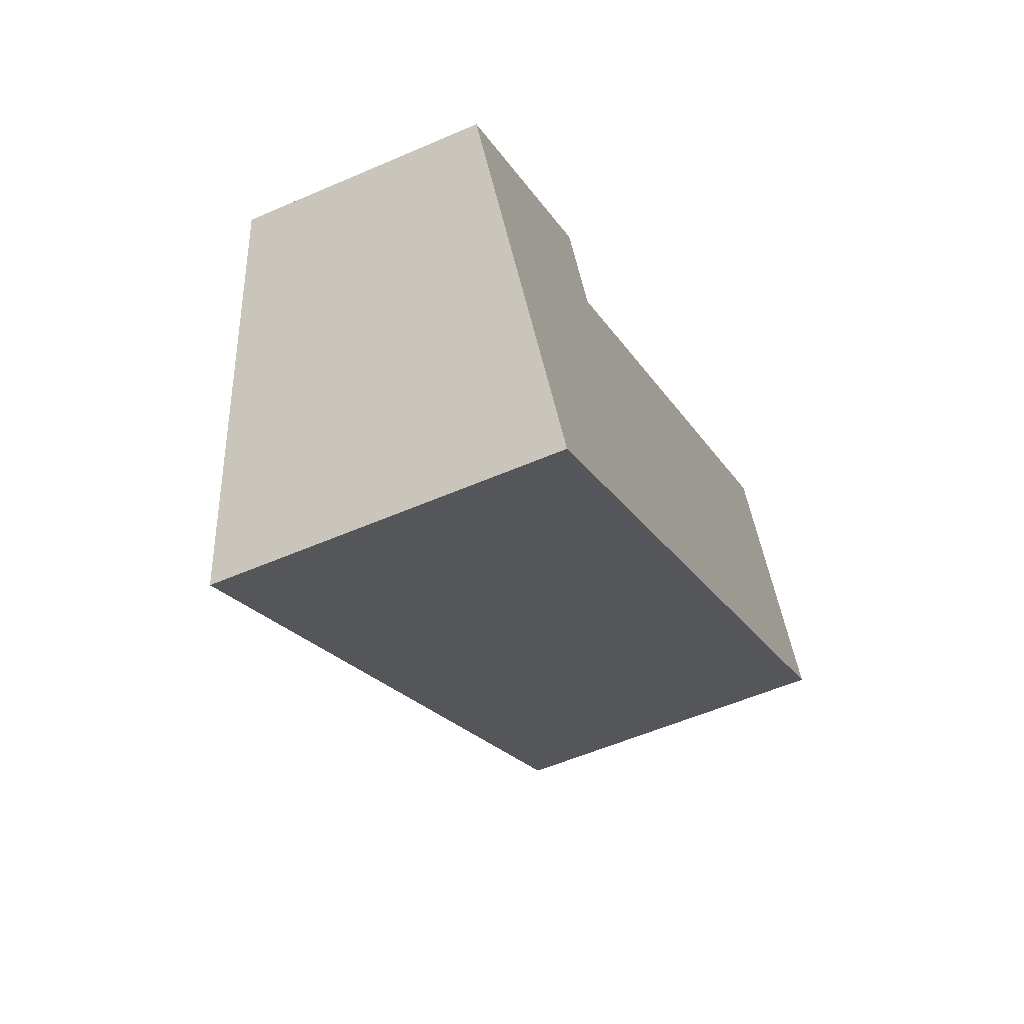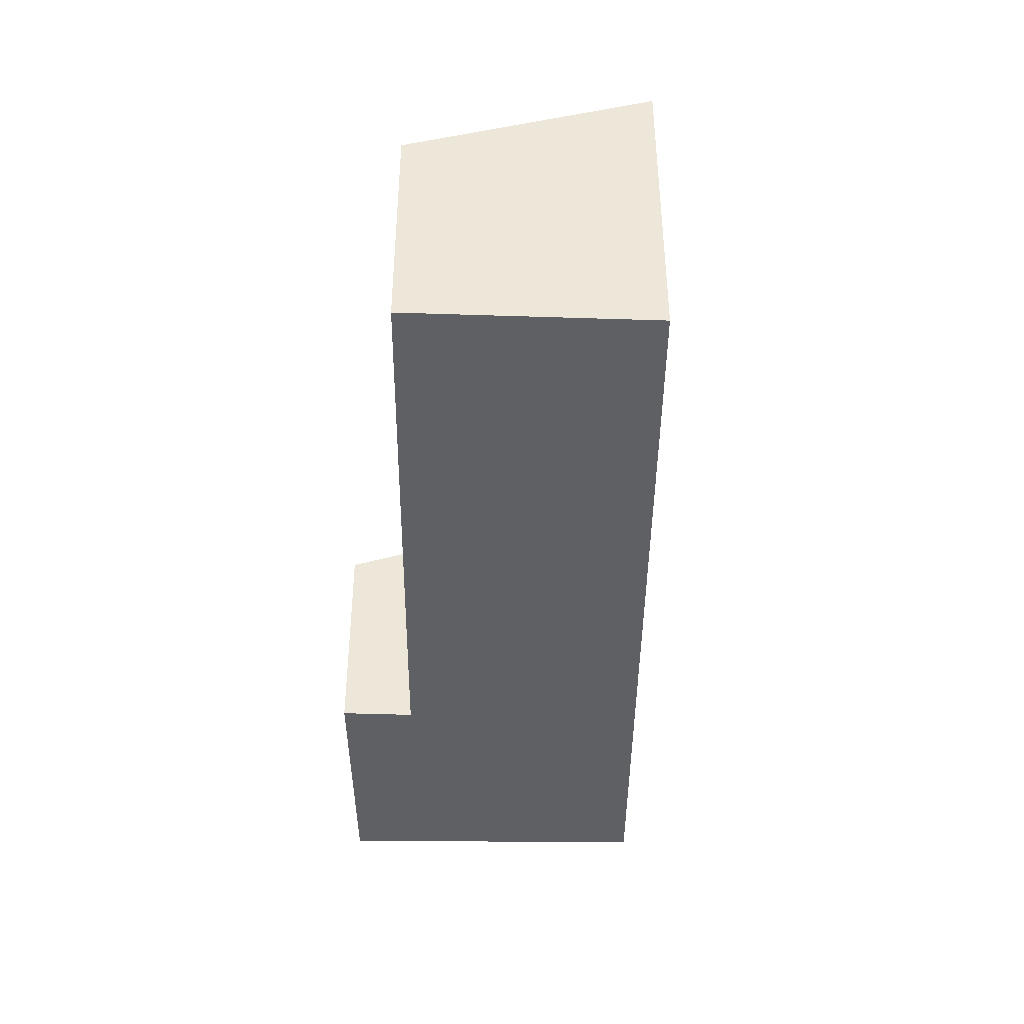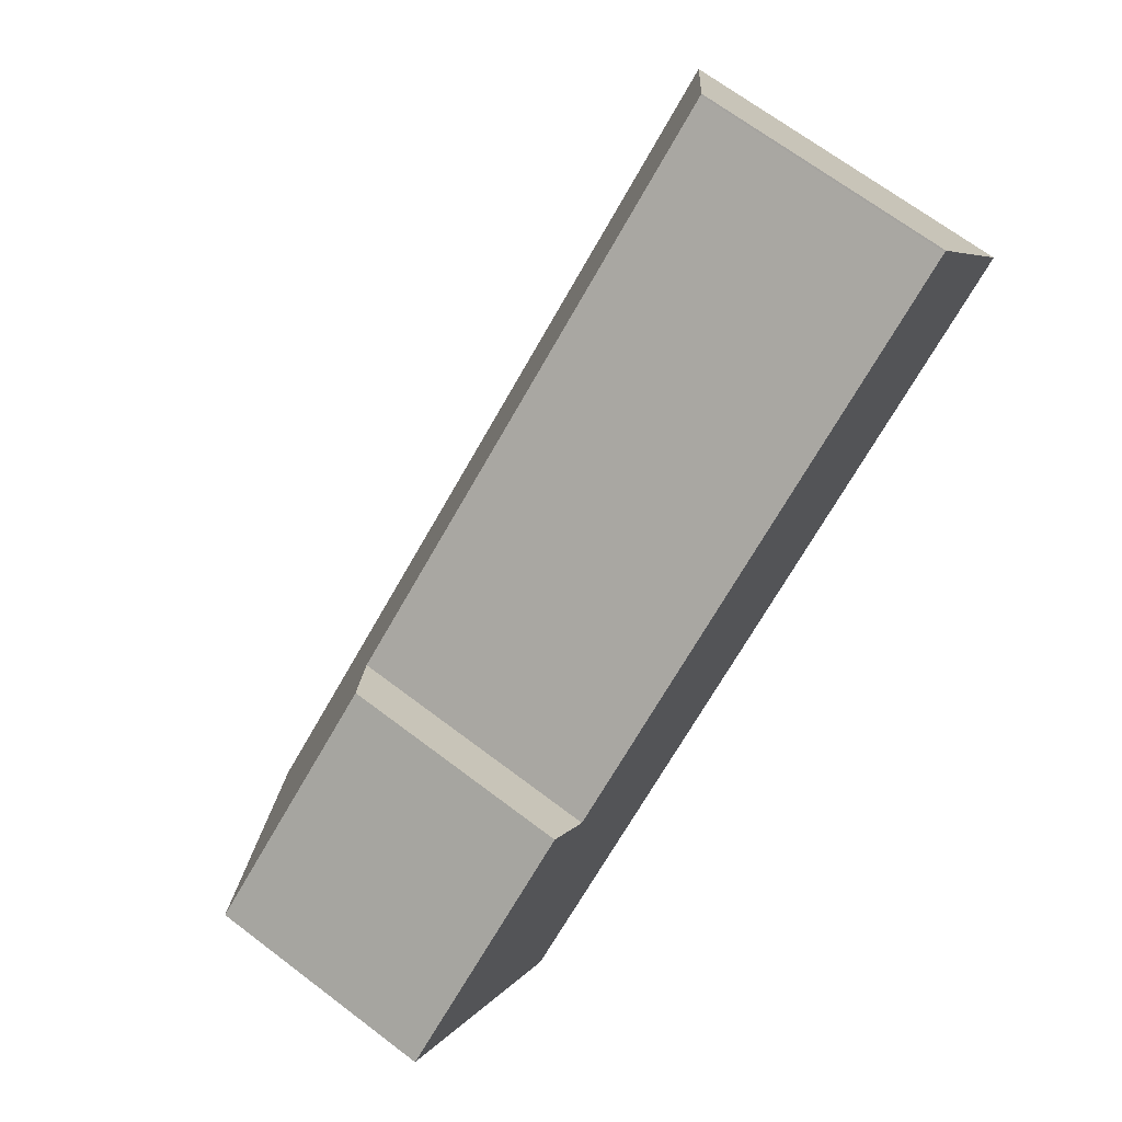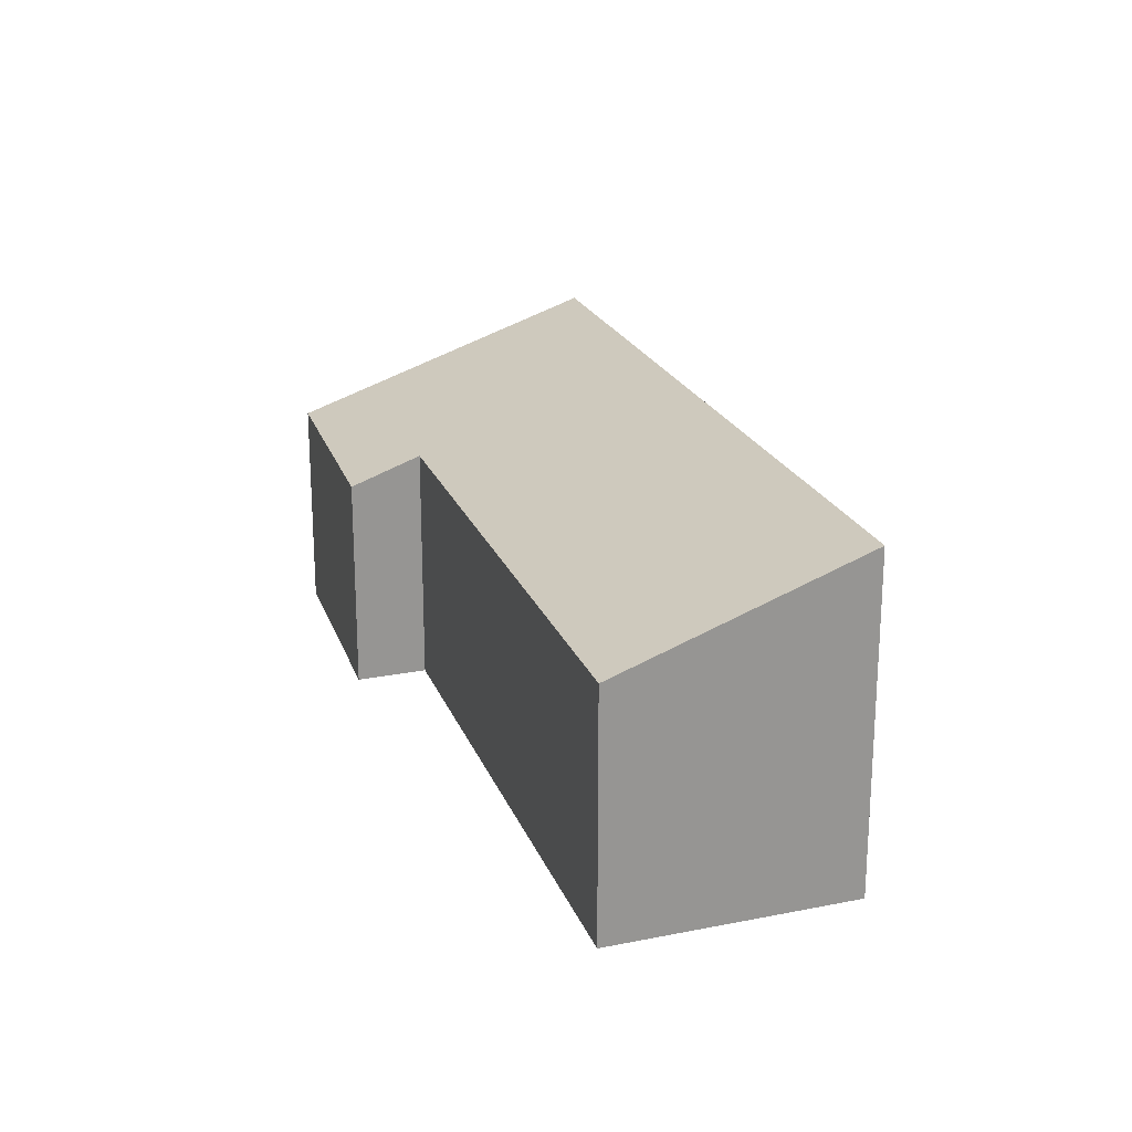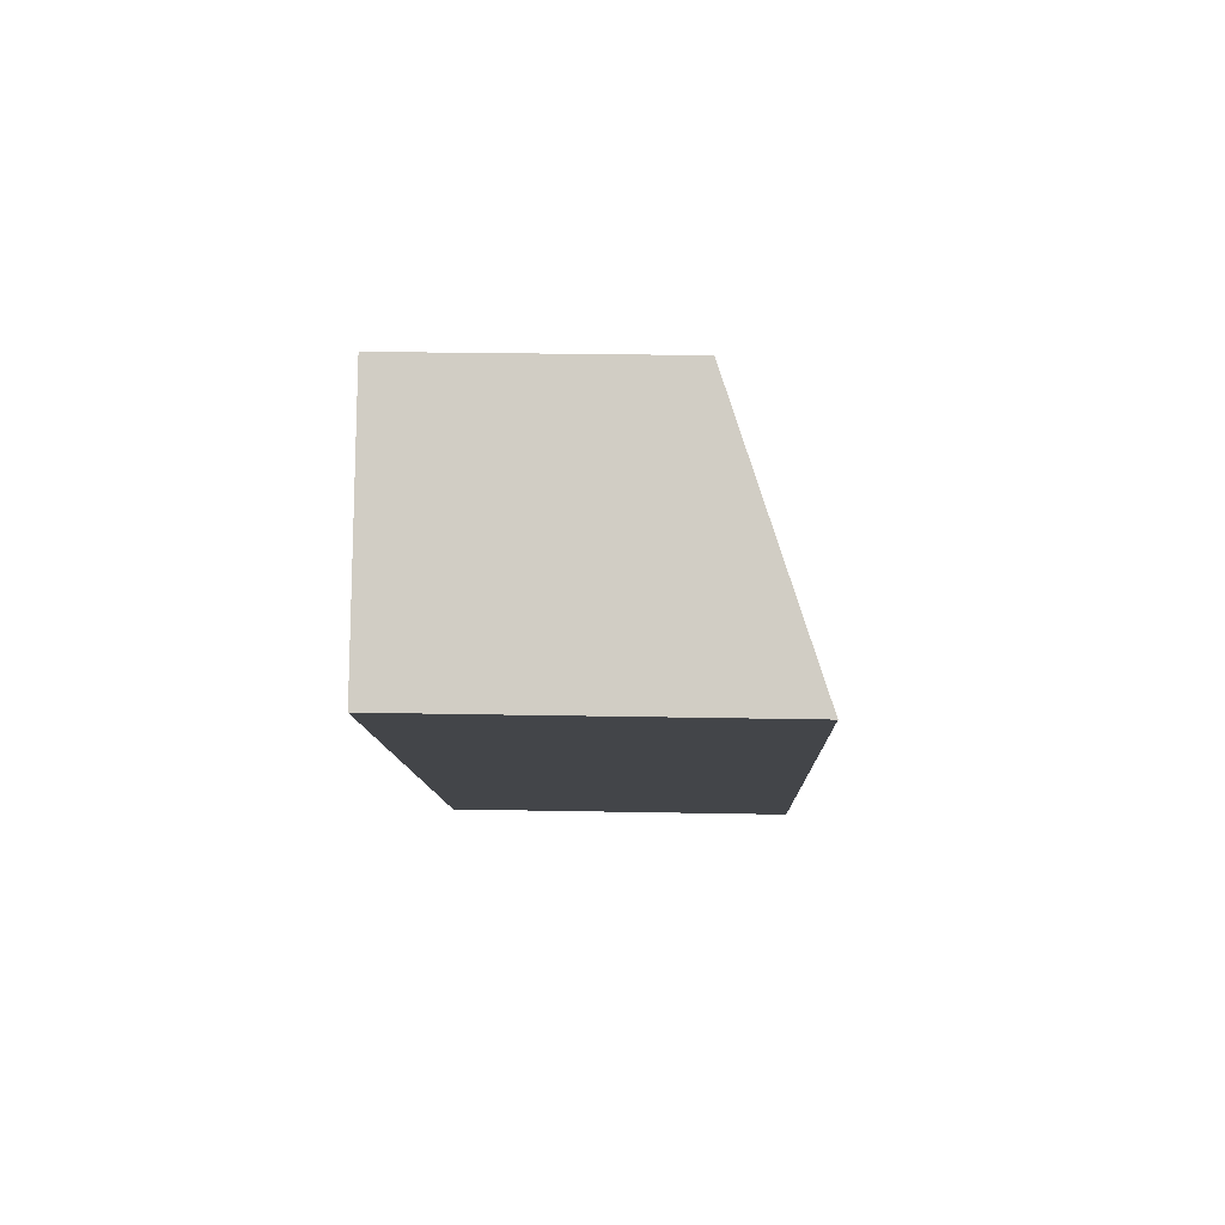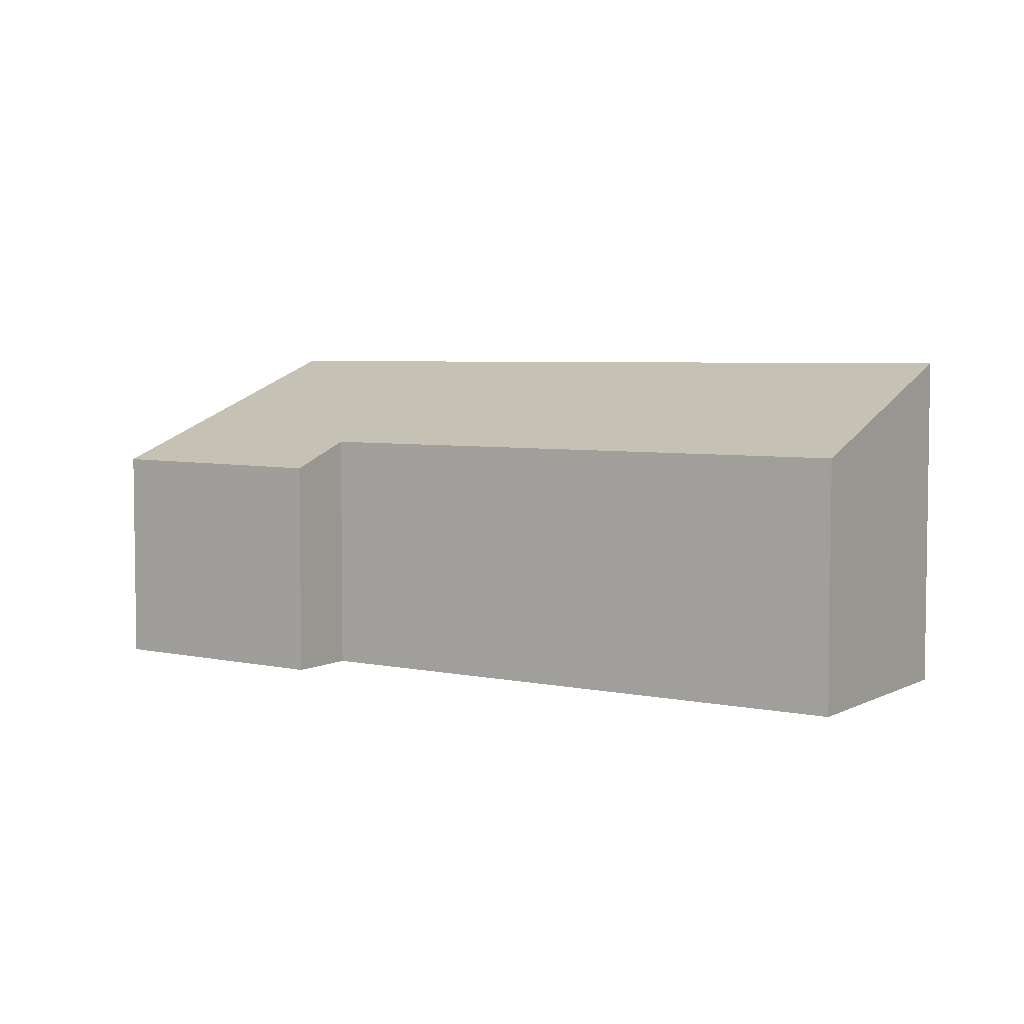
<metadata>
{"format":"obj","ext":"obj","renderer":"f3d","projection":"perspective","resolution":1024,"background":"white","views":[{"elev":-55.0,"azim":-65.3,"up":"+Z"},{"elev":-42.9,"azim":55.2,"up":"+Y"},{"elev":68.8,"azim":-52.9,"up":"+Z"},{"elev":21.8,"azim":38.1,"up":"+Y"},{"elev":25.5,"azim":91.8,"up":"+Z"},{"elev":4.9,"azim":0.0,"up":"+Y"}]}
</metadata>
<code>
v  10.35 3.562 5.213
v  10 3.351 5.715
v  10.02 3.351 5.728
v  3.352 3.334 1.164
v  11.86 4.531 2.855
v  2.458 4.499 -3.552
v  0 3.004 1.839e-16
v  2.813 2.987 2.011
v  2.458 2.175e-16 -3.552
v  0 0 0
v  2.813 -1.231e-16 2.011
v  10 -3.499e-16 5.715
v  3.352 -7.127e-17 1.164
v  10.02 -3.507e-16 5.728
v  11.86 -1.748e-16 2.855
v  10.35 -3.192e-16 5.213
g defaultobject
f 1 2 3
f 2 1 4
f 4 1 5
f 4 5 6
f 4 6 7
f 7 8 4
f 9 7 6
f 7 9 10
f 10 8 7
f 8 10 11
f 4 12 2
f 12 4 13
f 12 3 2
f 3 12 14
f 8 13 4
f 13 8 11
f 1 15 5
f 15 1 3
f 15 3 14
f 15 14 16
f 15 6 5
f 6 15 9
f 10 13 11
f 12 16 14
f 16 12 13
f 16 13 15
f 15 13 9
f 9 13 10

</code>
